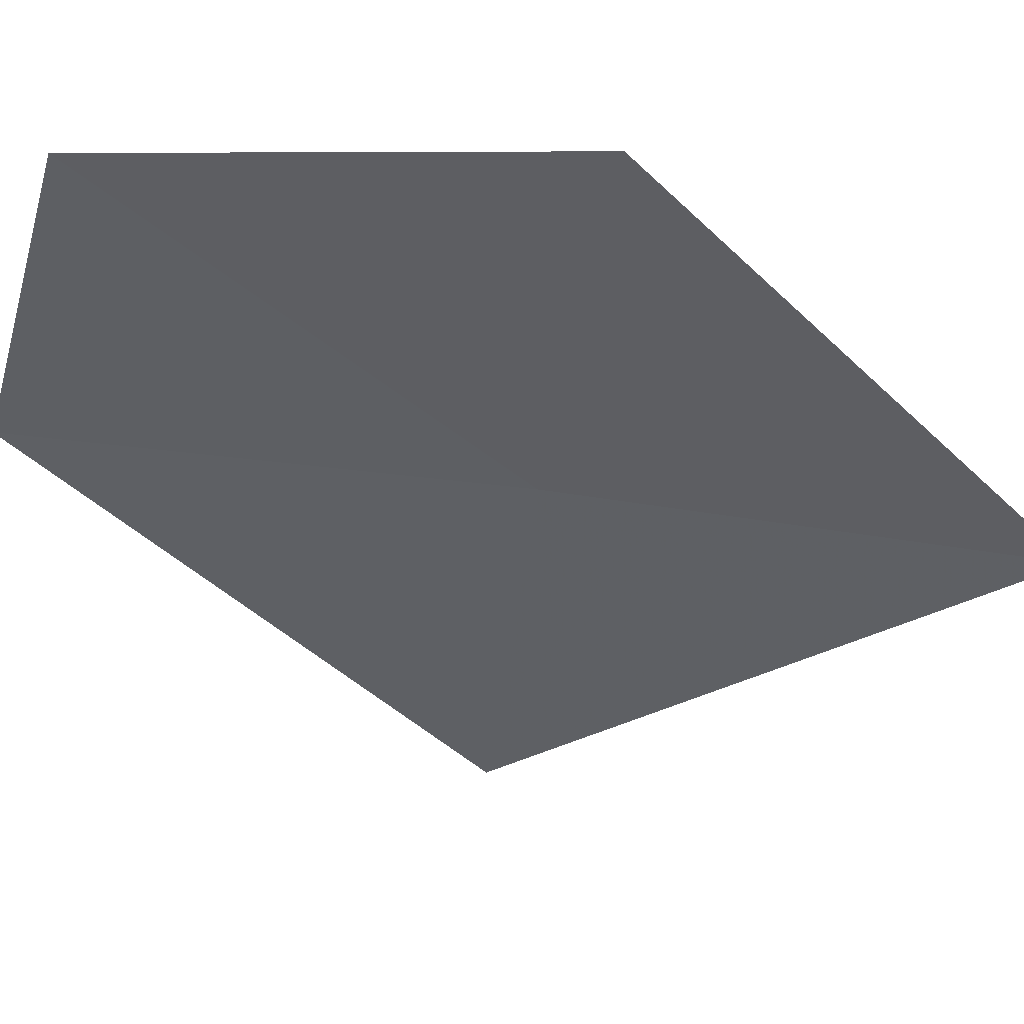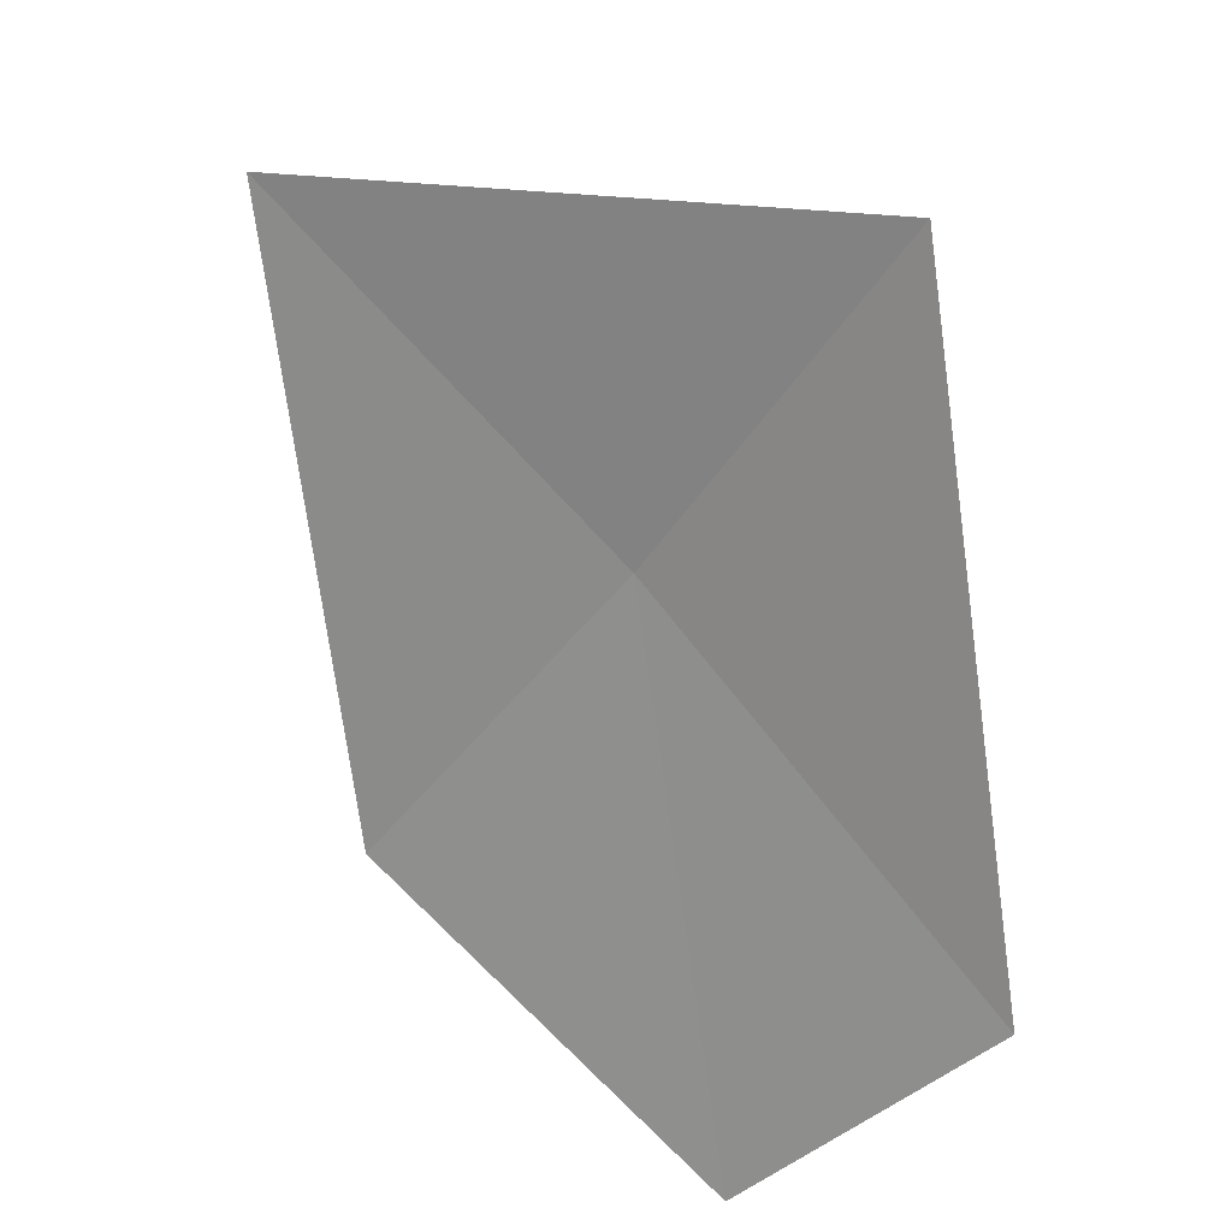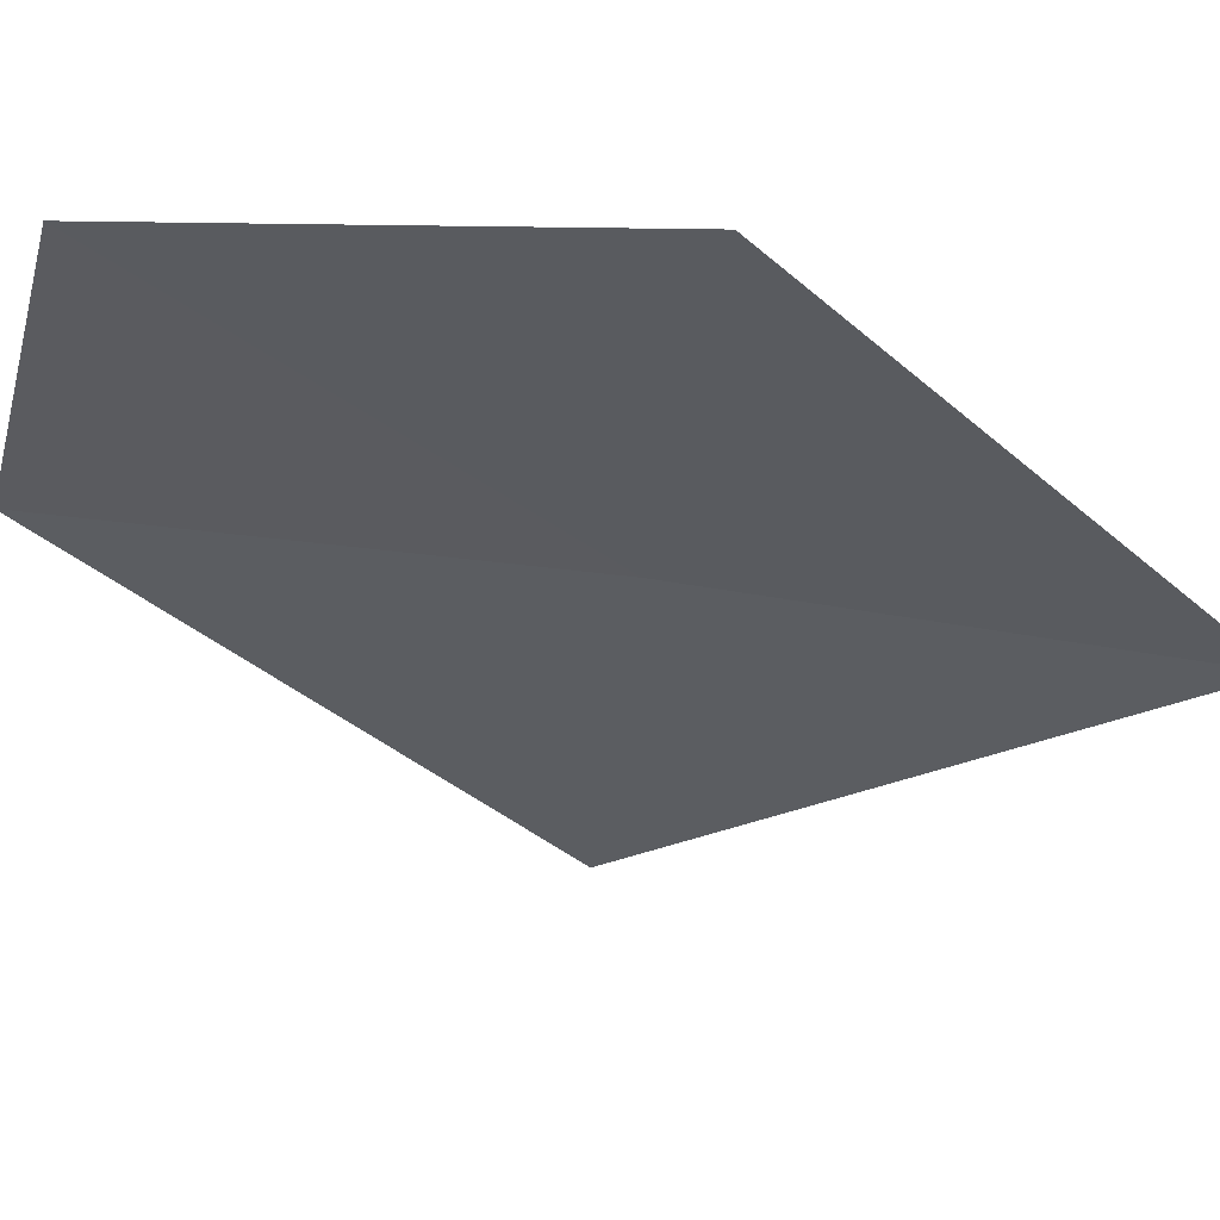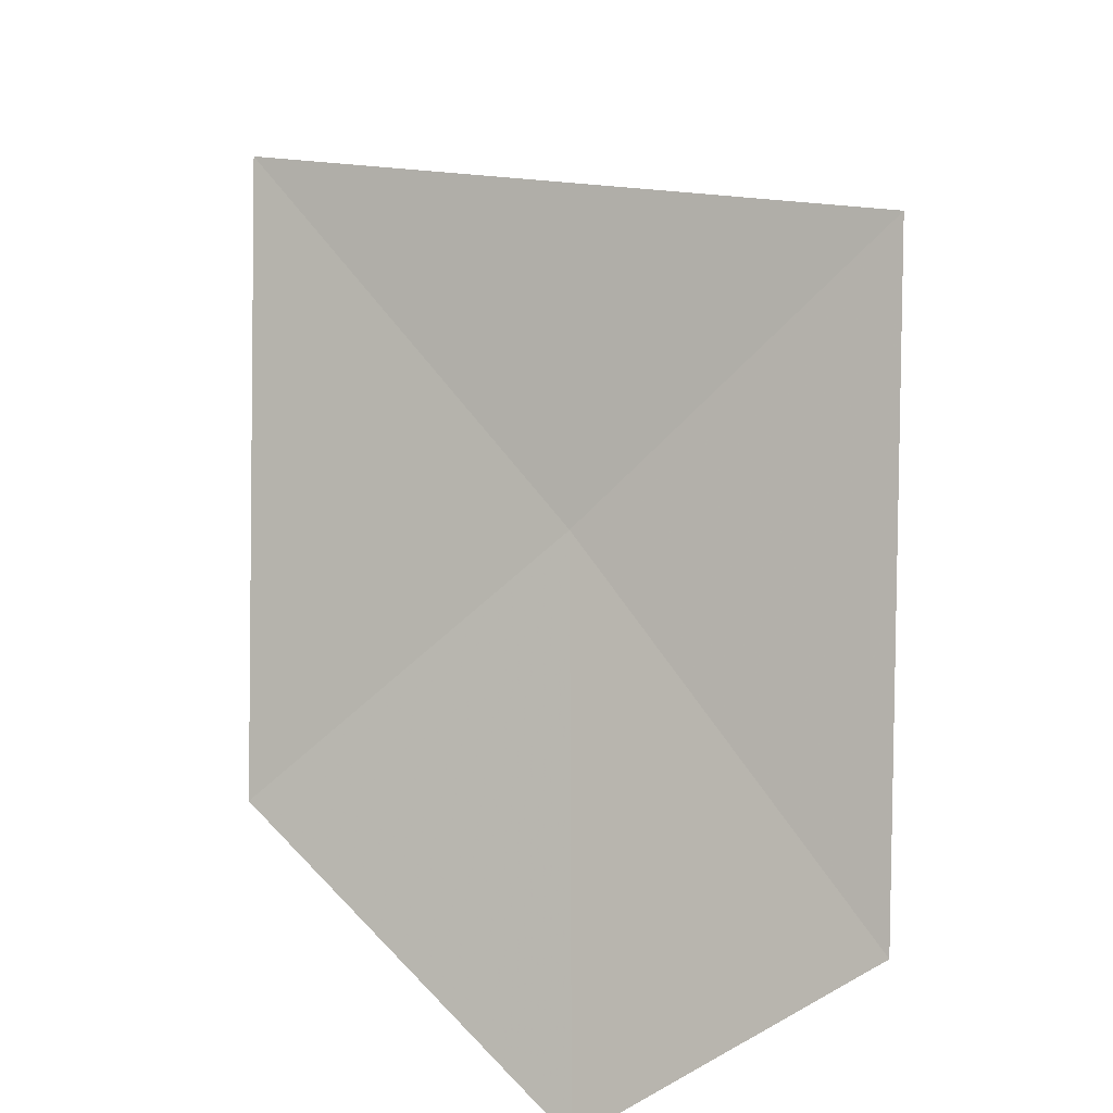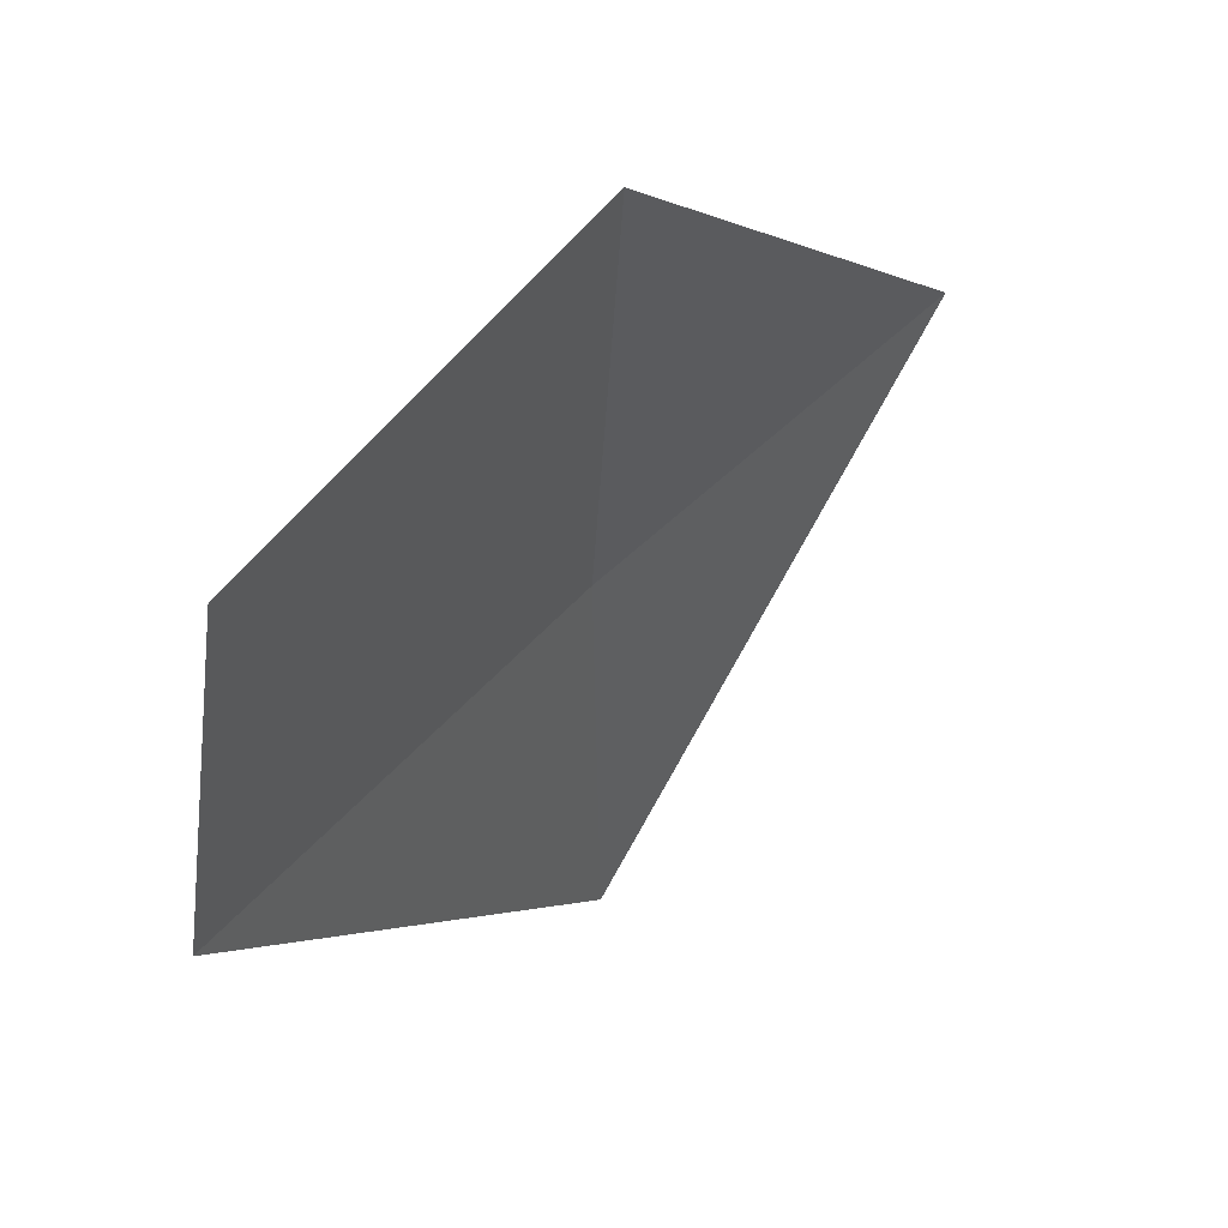
<metadata>
{"format":"obj","ext":"obj","renderer":"f3d","projection":"perspective","resolution":1024,"background":"white","views":[{"elev":14.8,"azim":47.5,"up":"+Z"},{"elev":-27.1,"azim":176.9,"up":"+Y"},{"elev":21.5,"azim":49.5,"up":"+Z"},{"elev":-41.9,"azim":163.8,"up":"+Y"},{"elev":-59.7,"azim":30.2,"up":"+Y"}]}
</metadata>
<code>
v 7.872 -1.992 45.77
v 7.363 -2.616 45.87
v 7.539 -1.798 45.18
v 8.432 -1.416 45.66
v 7.709 -2.72 46.32
v 8.246 -2.189 46.32
f 1 5 2
f 1 6 5
f 1 2 3
f 1 3 4
f 1 4 6

</code>
